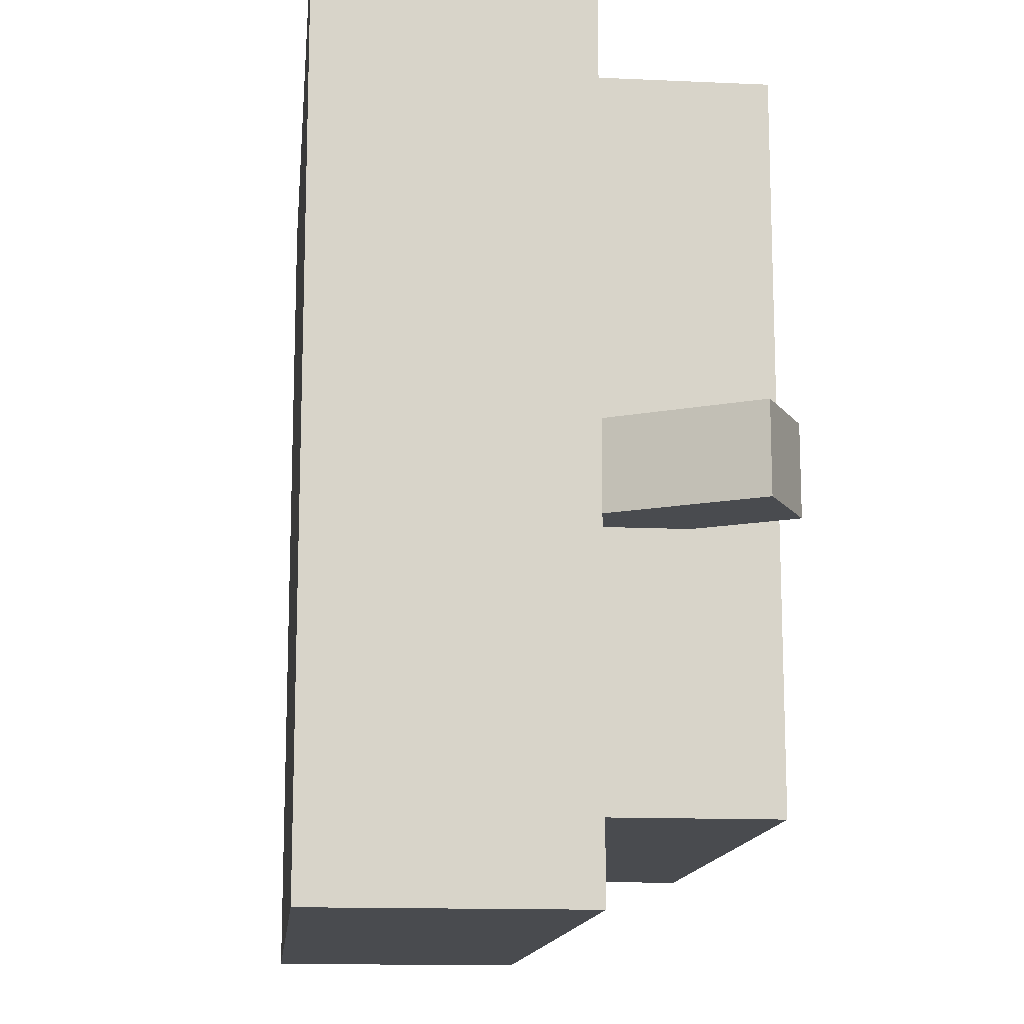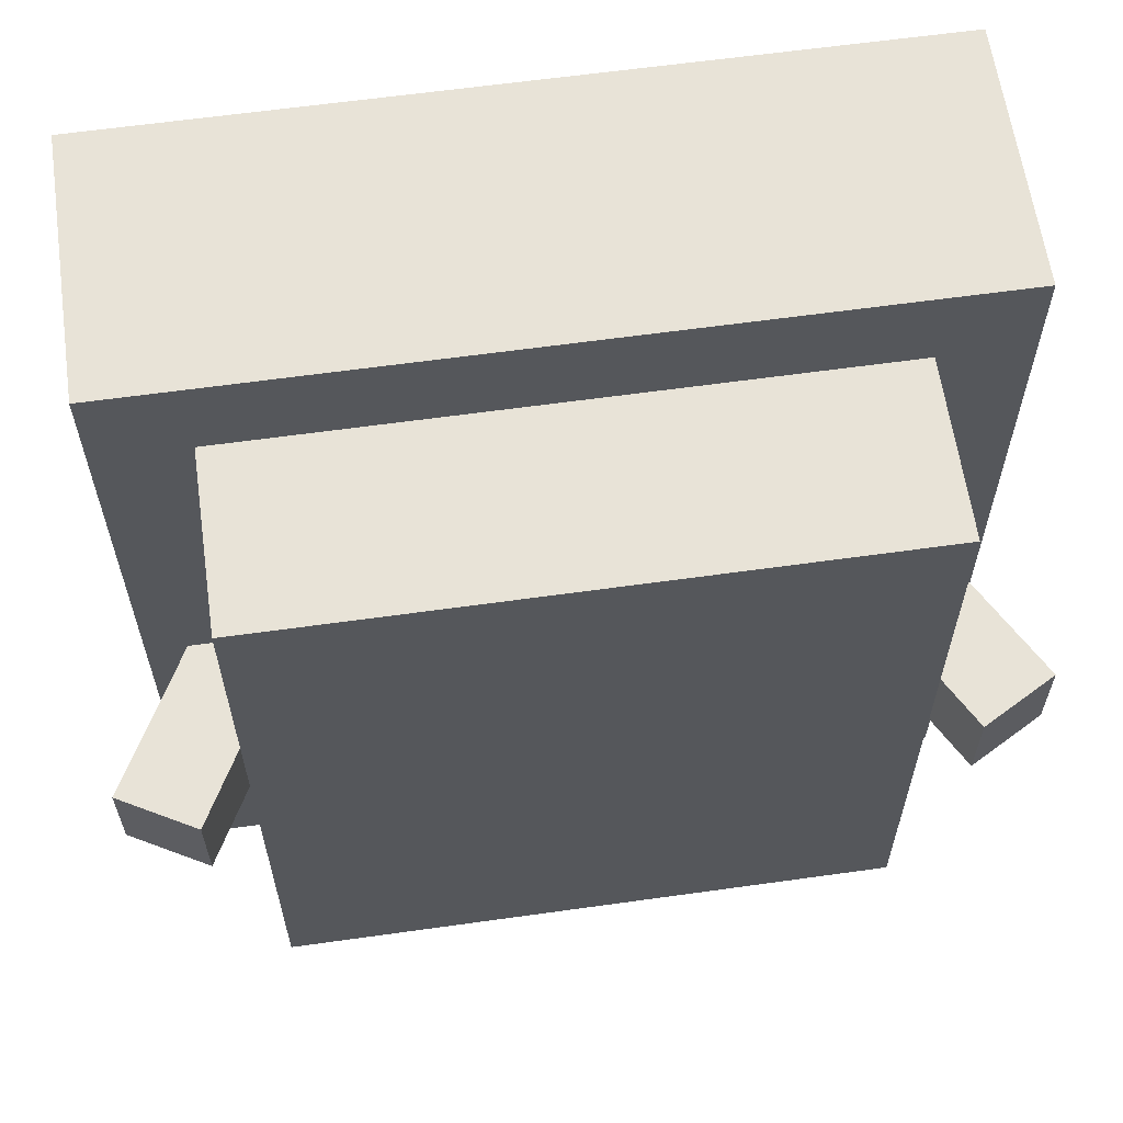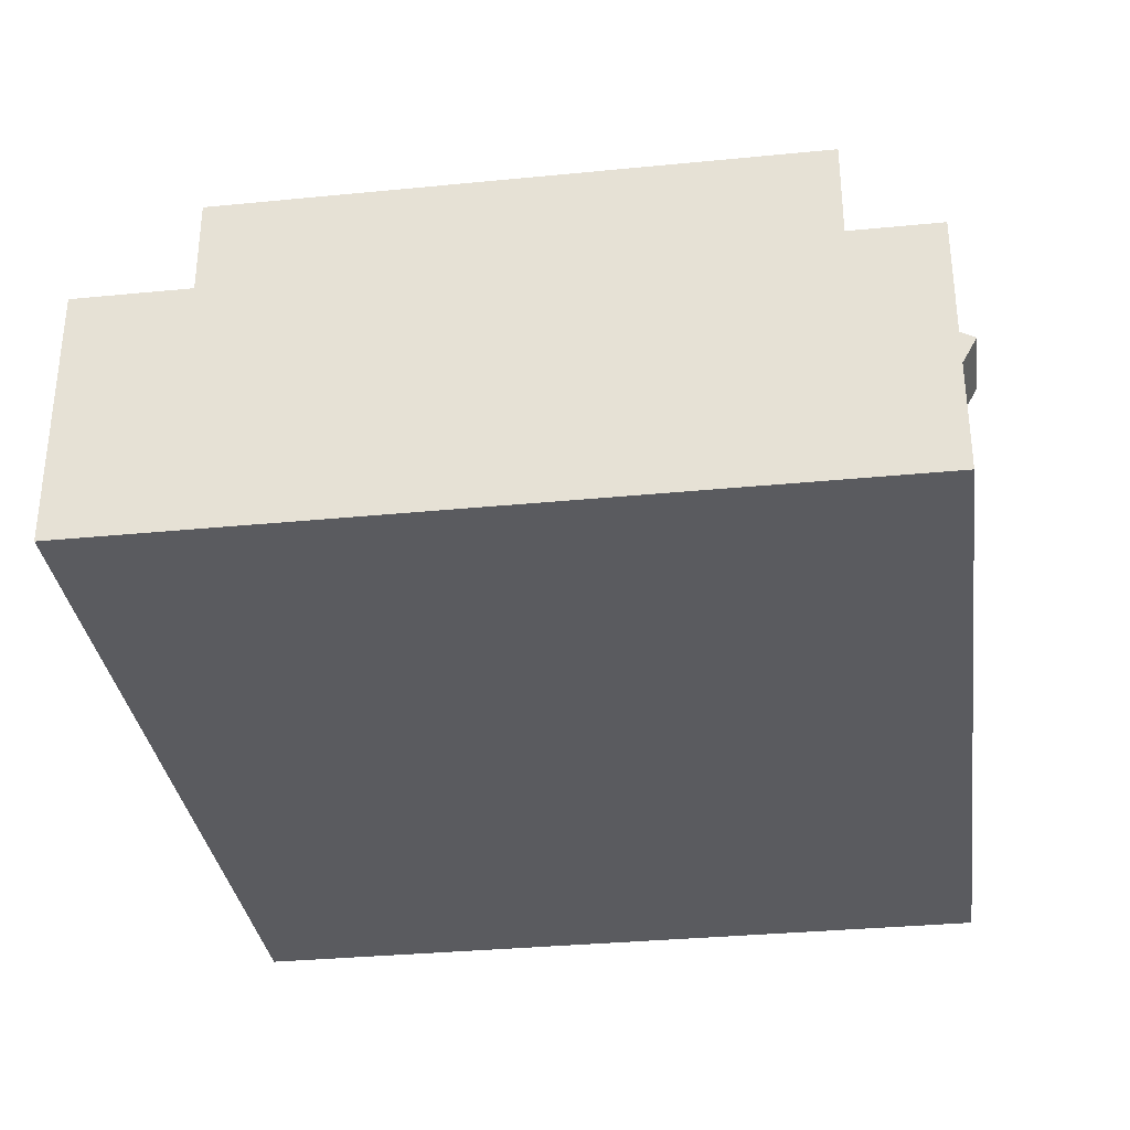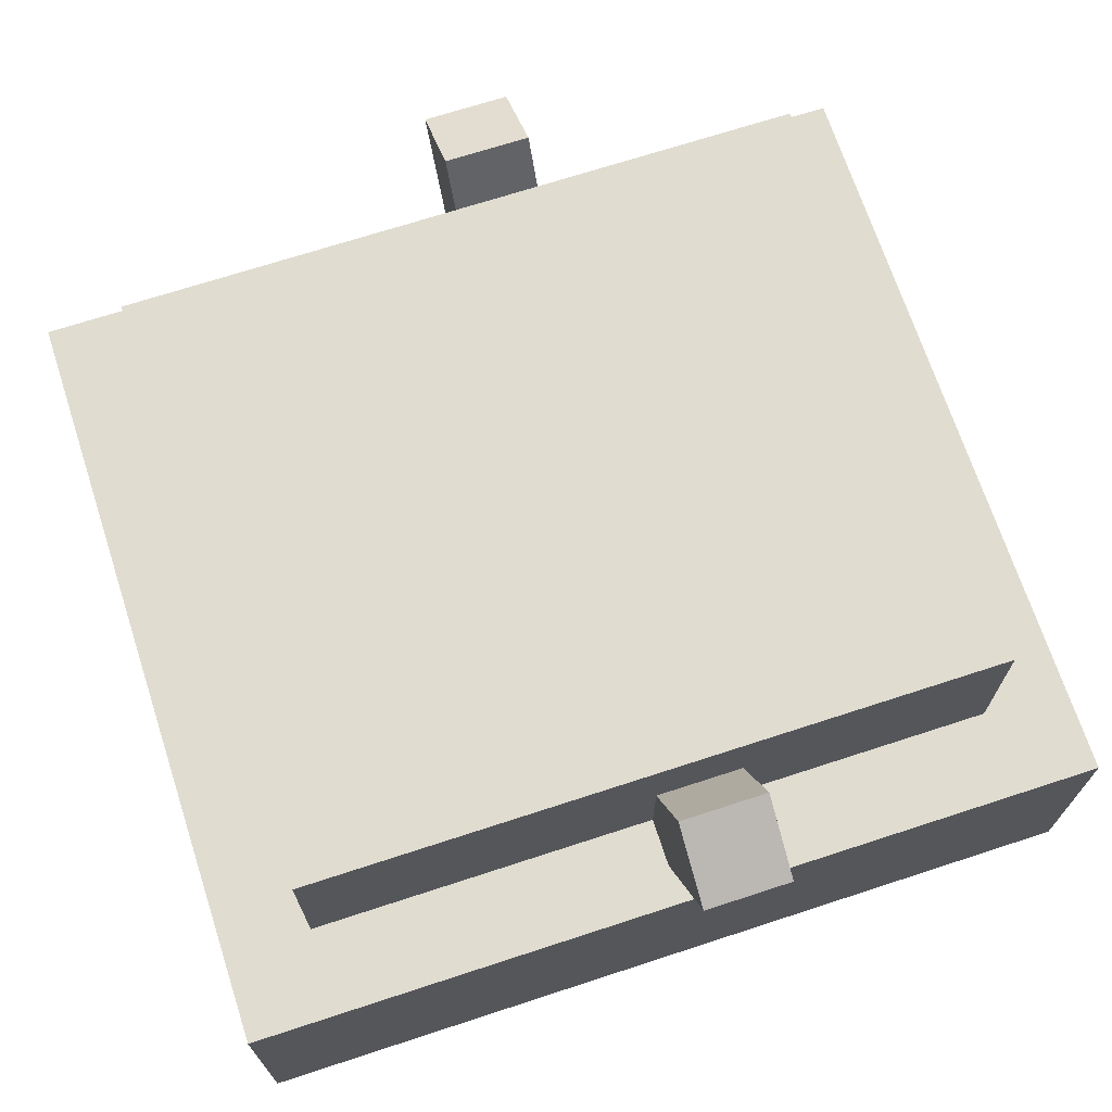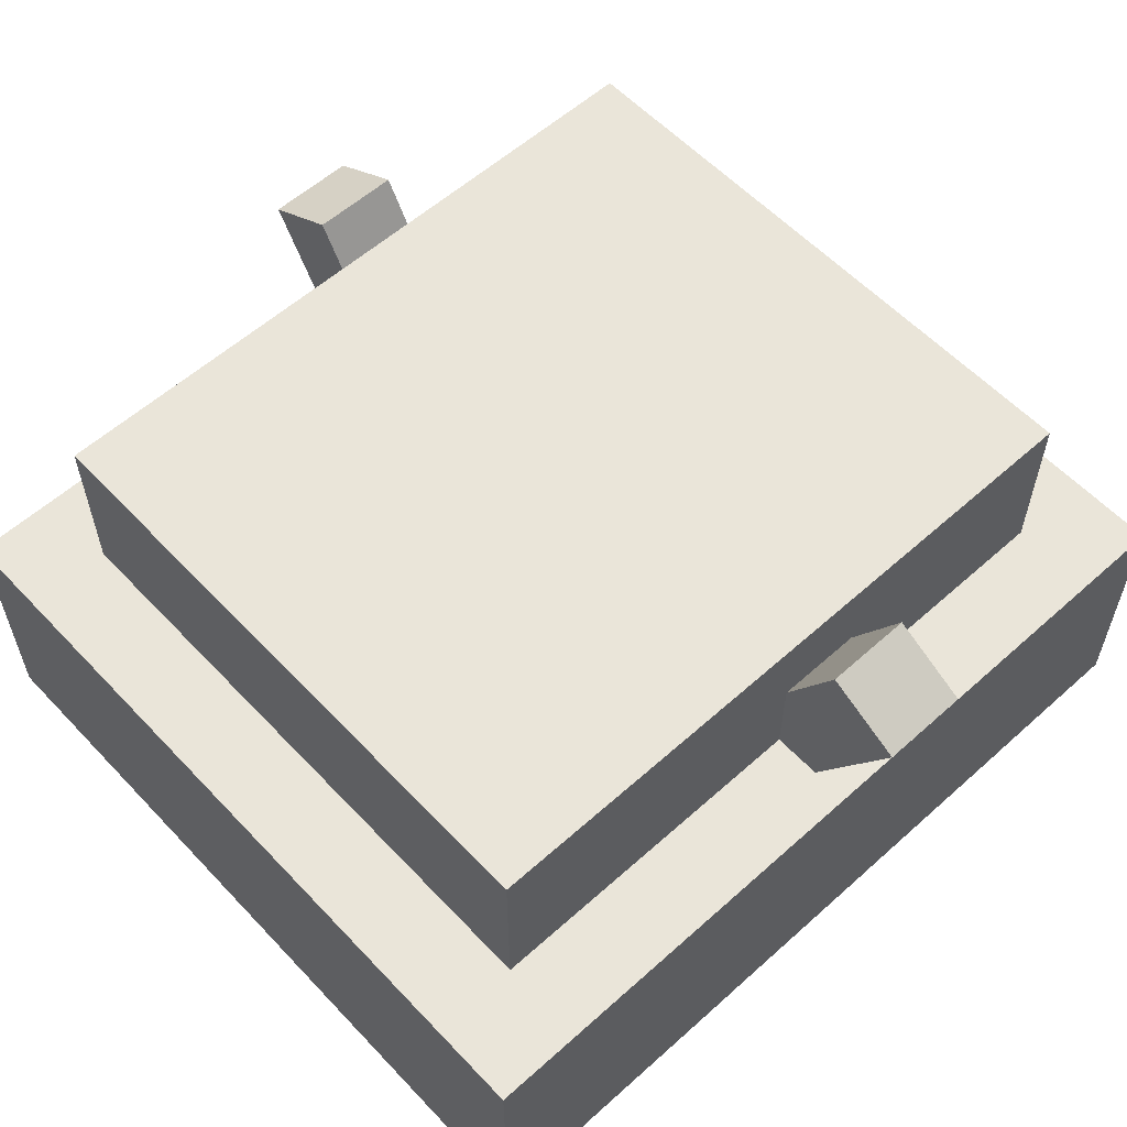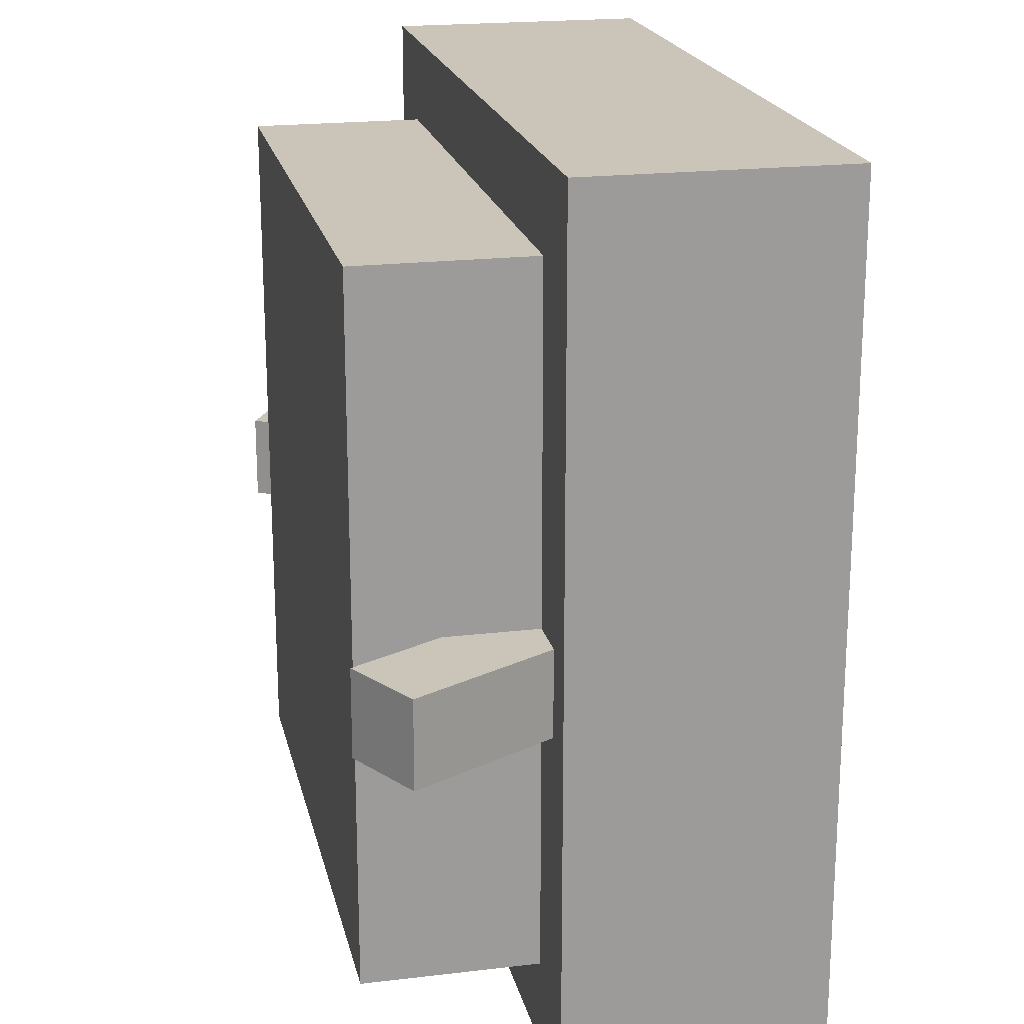
<metadata>
{"format":"obj","ext":"obj","renderer":"f3d","projection":"perspective","resolution":1024,"background":"white","views":[{"elev":-13.8,"azim":84.2,"up":"+Z"},{"elev":61.9,"azim":171.9,"up":"+Z"},{"elev":-33.0,"azim":-172.3,"up":"+Y"},{"elev":69.7,"azim":71.9,"up":"+Y"},{"elev":58.0,"azim":47.2,"up":"+Y"},{"elev":20.3,"azim":-102.3,"up":"+Z"}]}
</metadata>
<code>
o dalek_head
v 0.1249 -0.638 -0.2652
v -0.3126 -0.638 -0.2652
v -0.3126 -0.388 -0.2652
v 0.1249 -0.388 -0.2652
v -0.3126 -0.638 0.2348
v 0.1249 -0.638 0.2348
v 0.1249 -0.388 0.2348
v -0.3126 -0.388 0.2348
v -0.2579 -0.5452 -0.01516
v -0.2579 -0.5452 -0.07766
v -0.3488 -0.3812 -0.07766
v -0.3488 -0.3812 -0.01516
v -0.3126 -0.5755 -0.07766
v -0.3126 -0.5755 -0.01516
v -0.4035 -0.4115 -0.01516
v -0.4035 -0.4115 -0.07766
v 0.1249 -0.5755 -0.01516
v 0.1249 -0.5755 -0.07766
v 0.2158 -0.4115 -0.07766
v 0.2158 -0.4115 -0.01516
v 0.07028 -0.5452 -0.07766
v 0.07028 -0.5452 -0.01516
v 0.1612 -0.3812 -0.01516
v 0.1612 -0.3812 -0.07766
v 0.1874 -0.7005 -0.3277
v -0.3751 -0.7005 -0.3277
v -0.3751 -0.513 -0.3277
v 0.1874 -0.513 -0.3277
v -0.3751 -0.7005 0.2973
v 0.1874 -0.7005 0.2973
v 0.1874 -0.513 0.2973
v -0.3751 -0.513 0.2973
f 1 2 3 4
f 5 6 7 8
f 4 3 8 7
f 6 5 2 1
f 6 1 4 7
f 2 5 8 3
f 9 10 11 12
f 13 14 15 16
f 12 11 16 15
f 14 13 10 9
f 14 9 12 15
f 10 13 16 11
f 17 18 19 20
f 21 22 23 24
f 20 19 24 23
f 22 21 18 17
f 22 17 20 23
f 18 21 24 19
f 25 26 27 28
f 29 30 31 32
f 28 27 32 31
f 30 29 26 25
f 30 25 28 31
f 26 29 32 27

</code>
